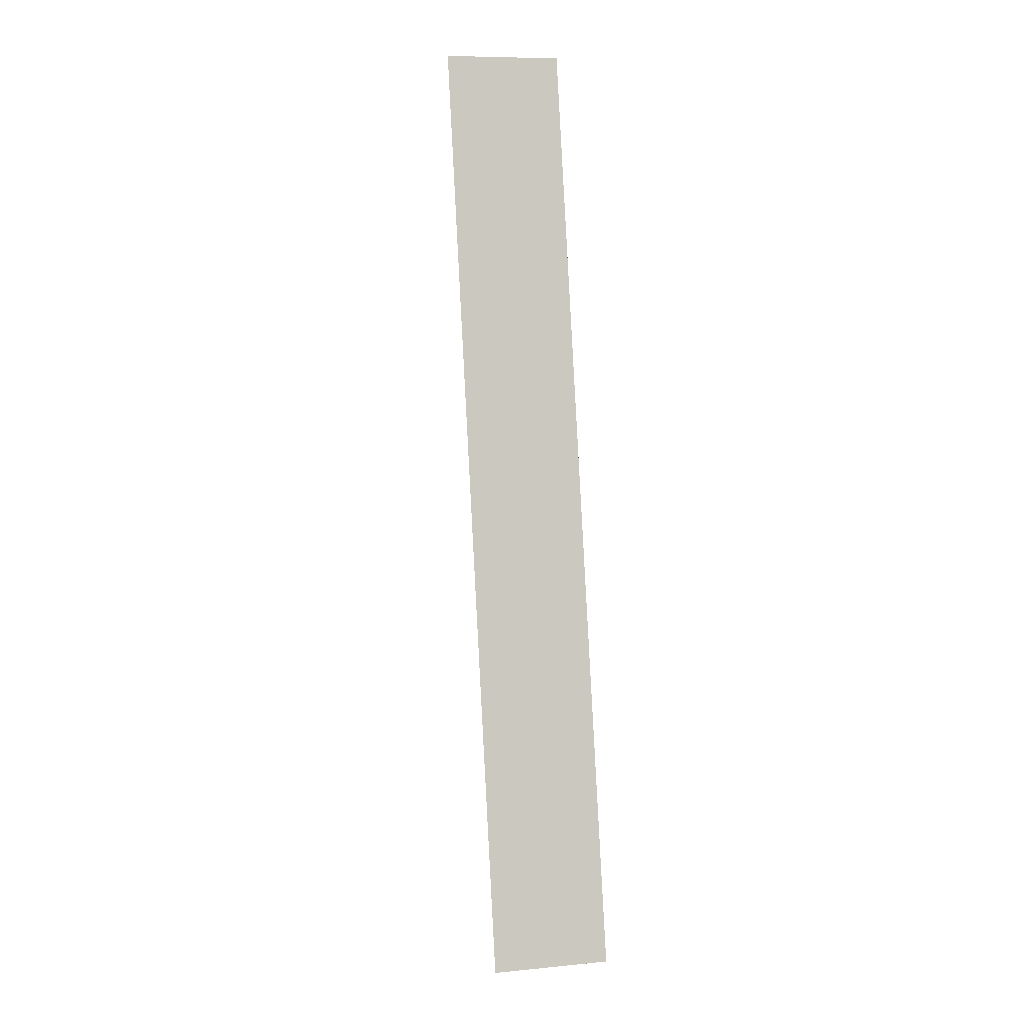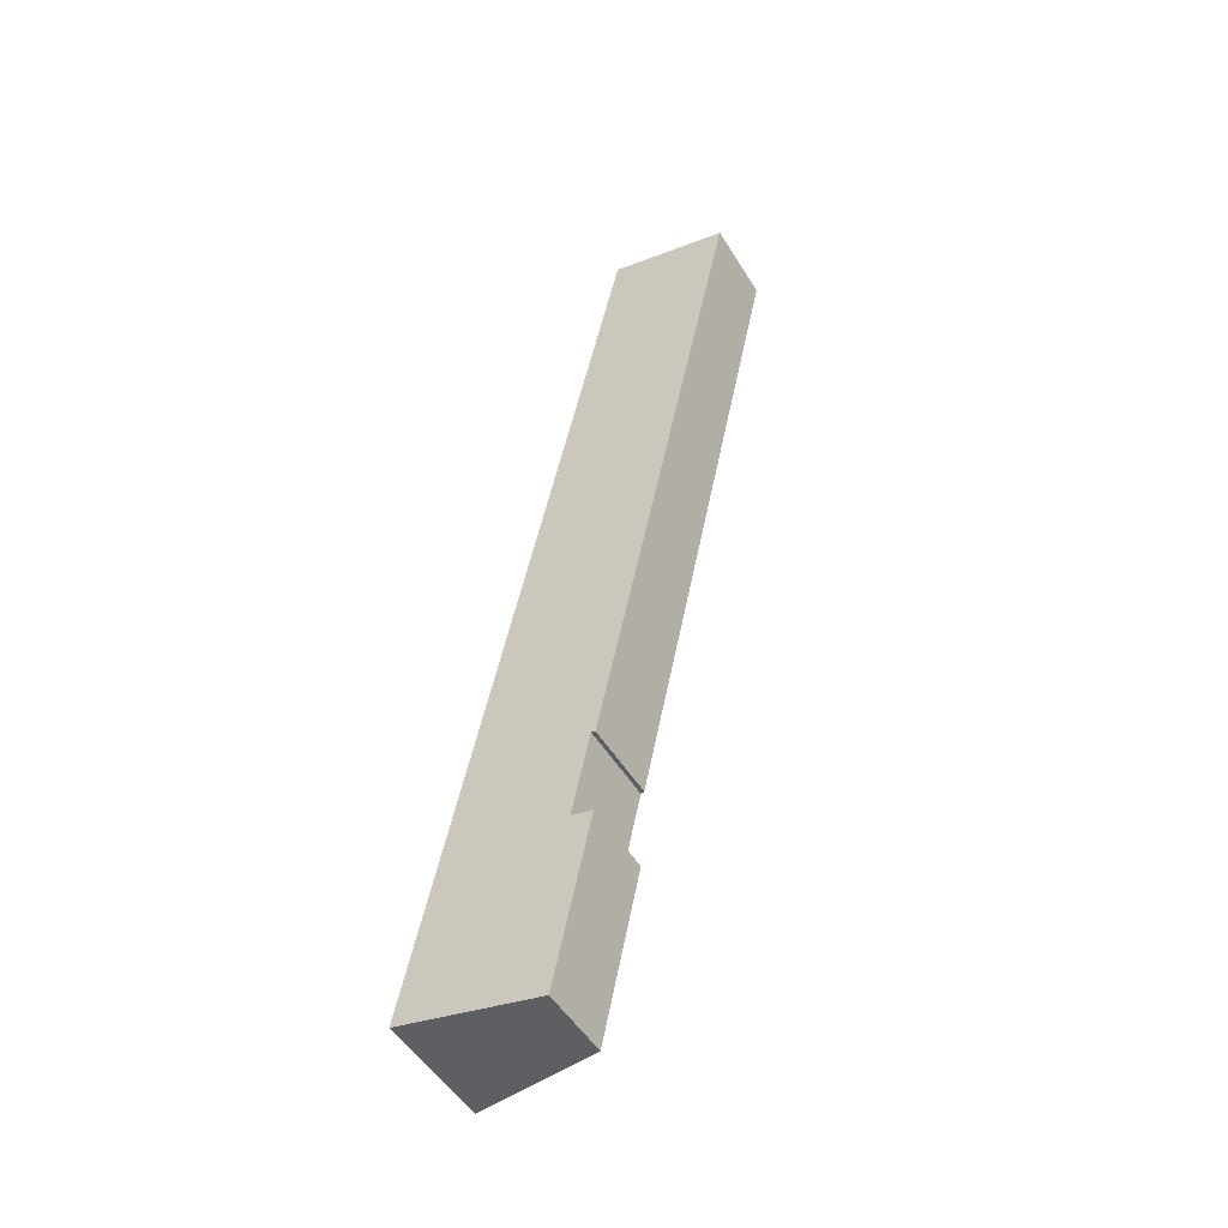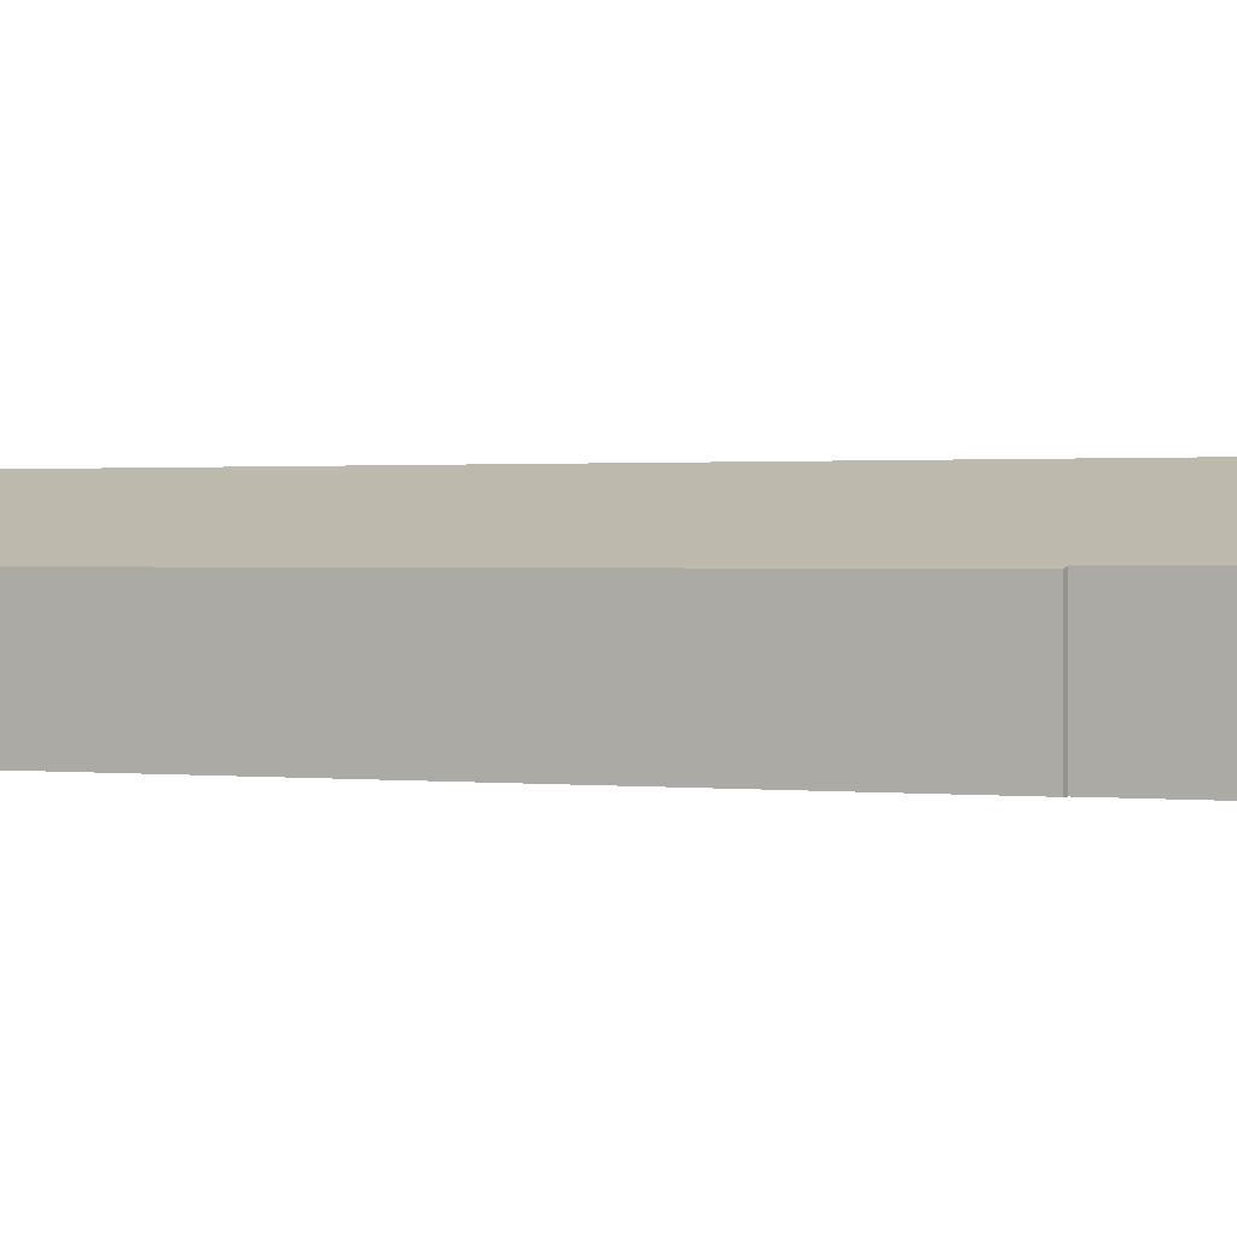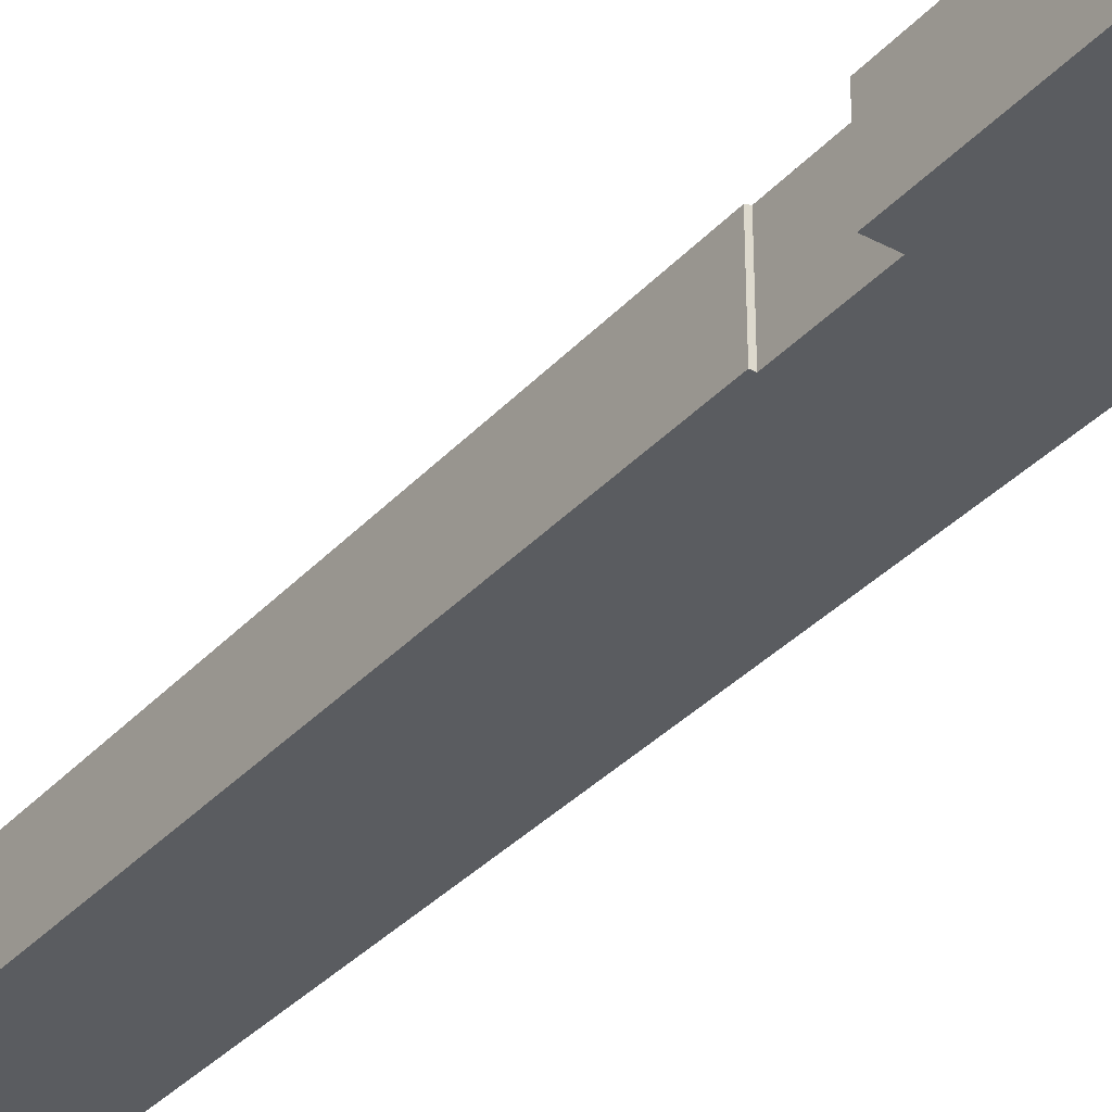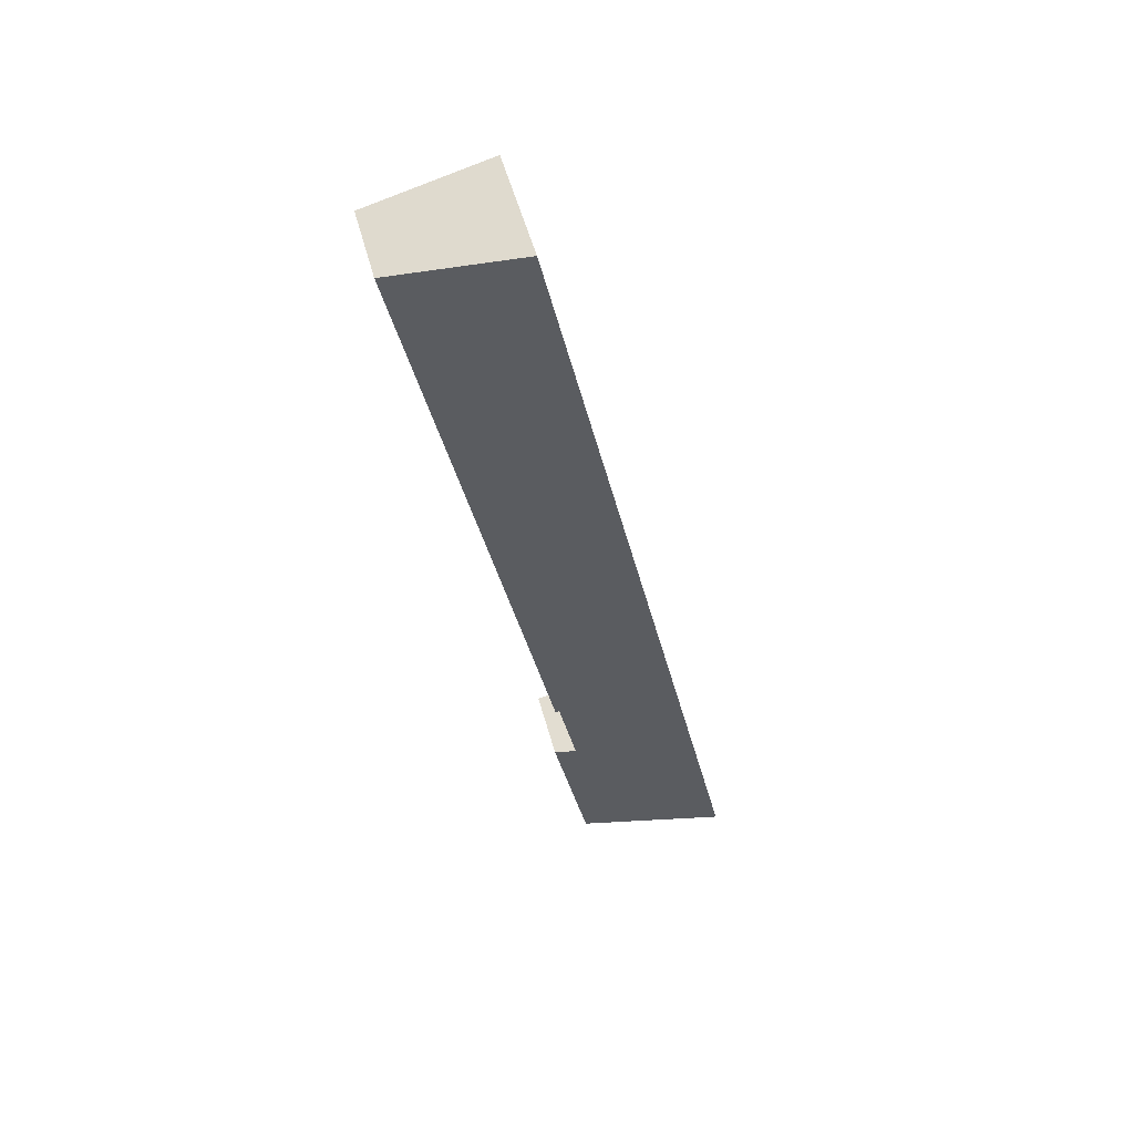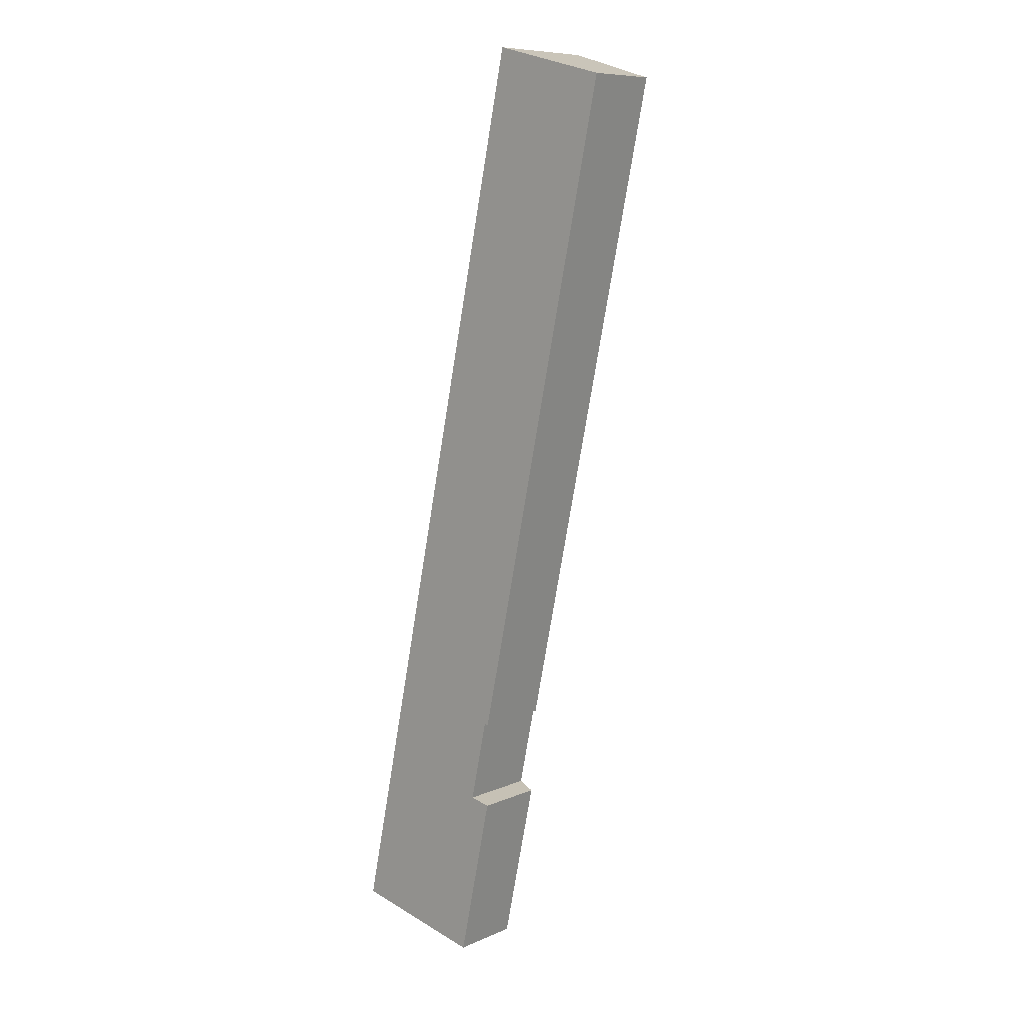
<metadata>
{"format":"obj","ext":"obj","renderer":"f3d","projection":"perspective","resolution":1024,"background":"white","views":[{"elev":8.8,"azim":-104.6,"up":"+Z"},{"elev":-50.6,"azim":30.6,"up":"+Z"},{"elev":0.7,"azim":132.0,"up":"+Y"},{"elev":-34.4,"azim":156.6,"up":"+Y"},{"elev":52.7,"azim":165.0,"up":"+Z"},{"elev":9.1,"azim":41.4,"up":"+Z"}]}
</metadata>
<code>
v  5.377 2.362 6.926
v  5.255 2.402 6.952
v  9.682 2.375 27.18
v  4.262 2.184 -0.905
v  0 3.584 2.195e-16
v  5.354 2.187 4.233
v  4.706 2.4 4.371
v  6.036 3.584 28.12
v  5.354 -2.592e-16 4.233
v  4.262 5.542e-17 -0.905
v  9.682 -1.664e-15 27.18
v  5.377 -4.241e-16 6.926
v  5.255 -4.257e-16 6.952
v  4.706 -2.676e-16 4.371
v  0 0 0
v  6.036 -1.722e-15 28.12
g defaultobject
f 1 2 3
f 4 5 6
f 7 6 5
f 8 7 5
f 2 7 8
f 3 2 8
f 9 4 6
f 4 9 10
f 11 1 3
f 1 11 12
f 13 7 2
f 7 13 14
f 4 15 5
f 15 4 10
f 1 13 2
f 13 1 12
f 15 8 5
f 8 15 16
f 16 3 8
f 3 16 11
f 14 6 7
f 6 14 9
f 9 14 10
f 10 16 15
f 16 10 14
f 16 14 13
f 16 13 12
f 16 12 11

</code>
